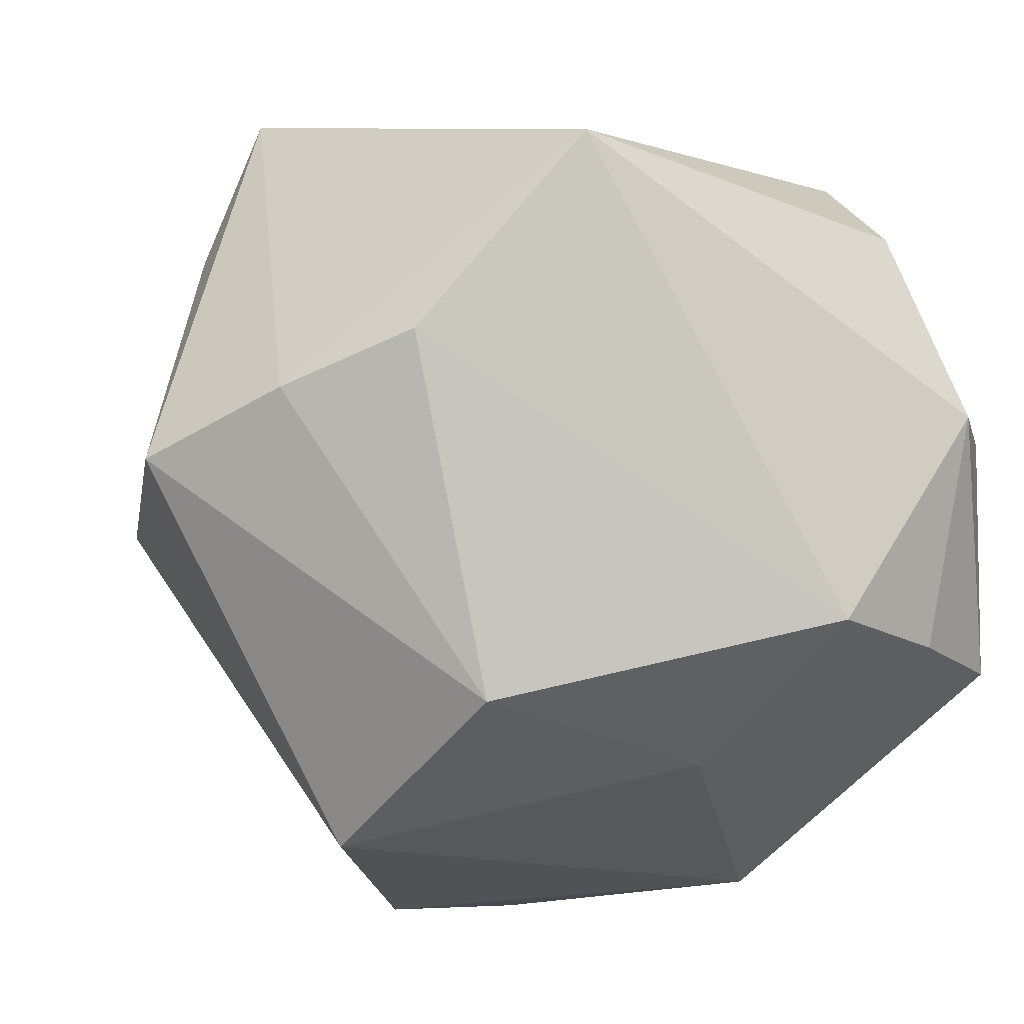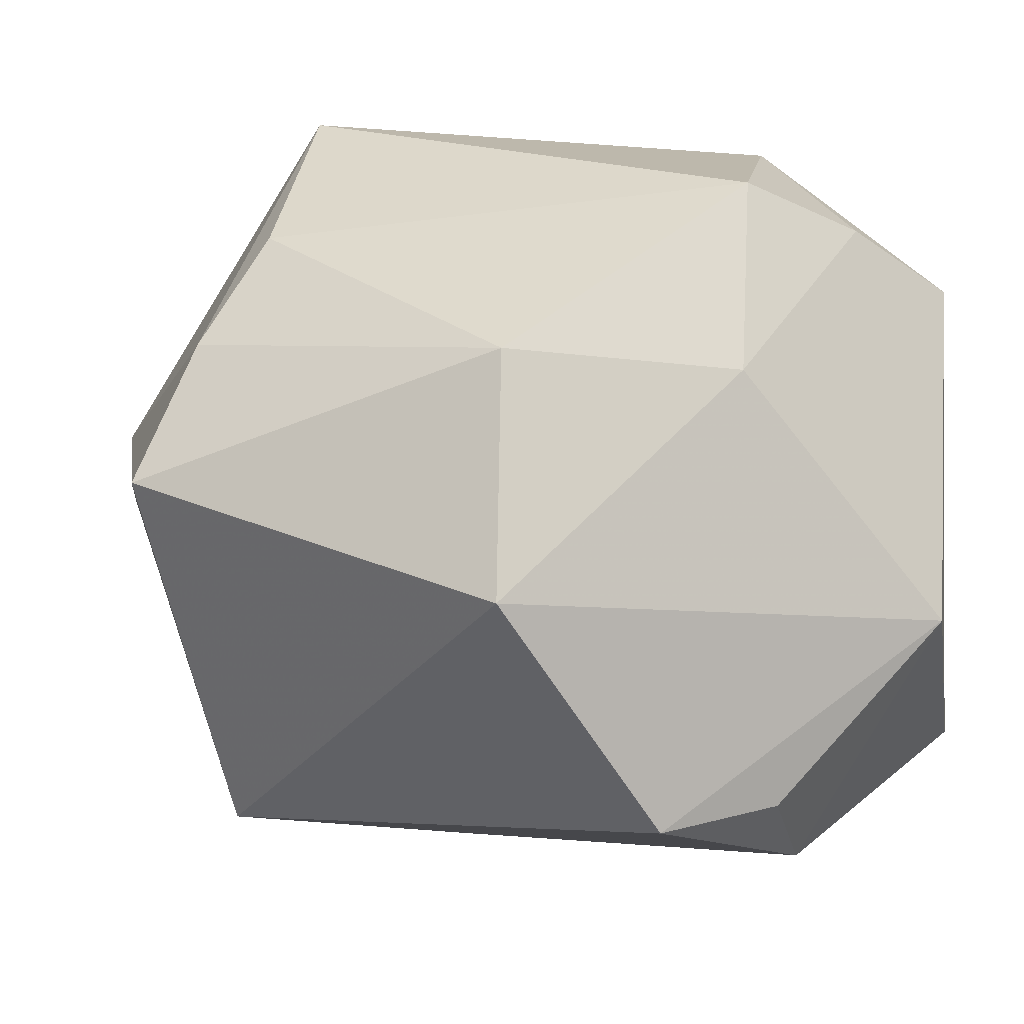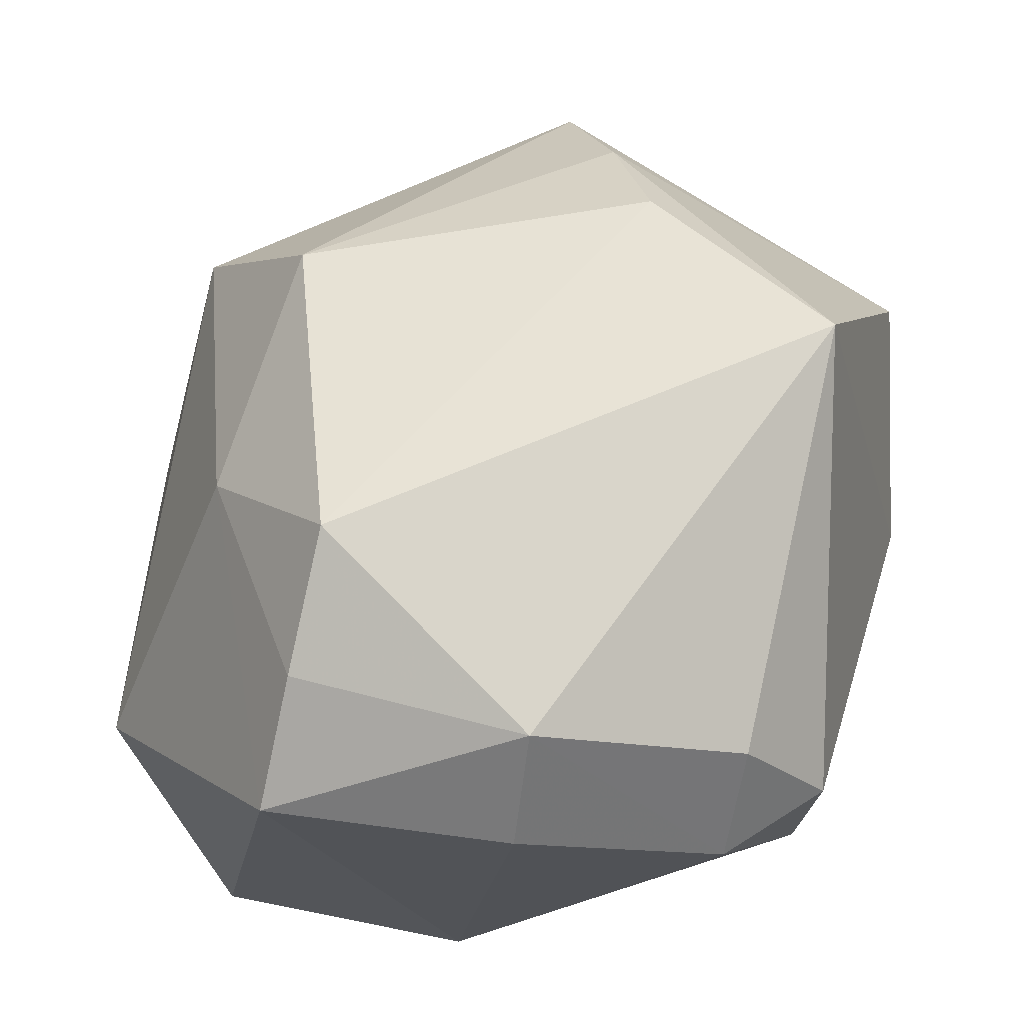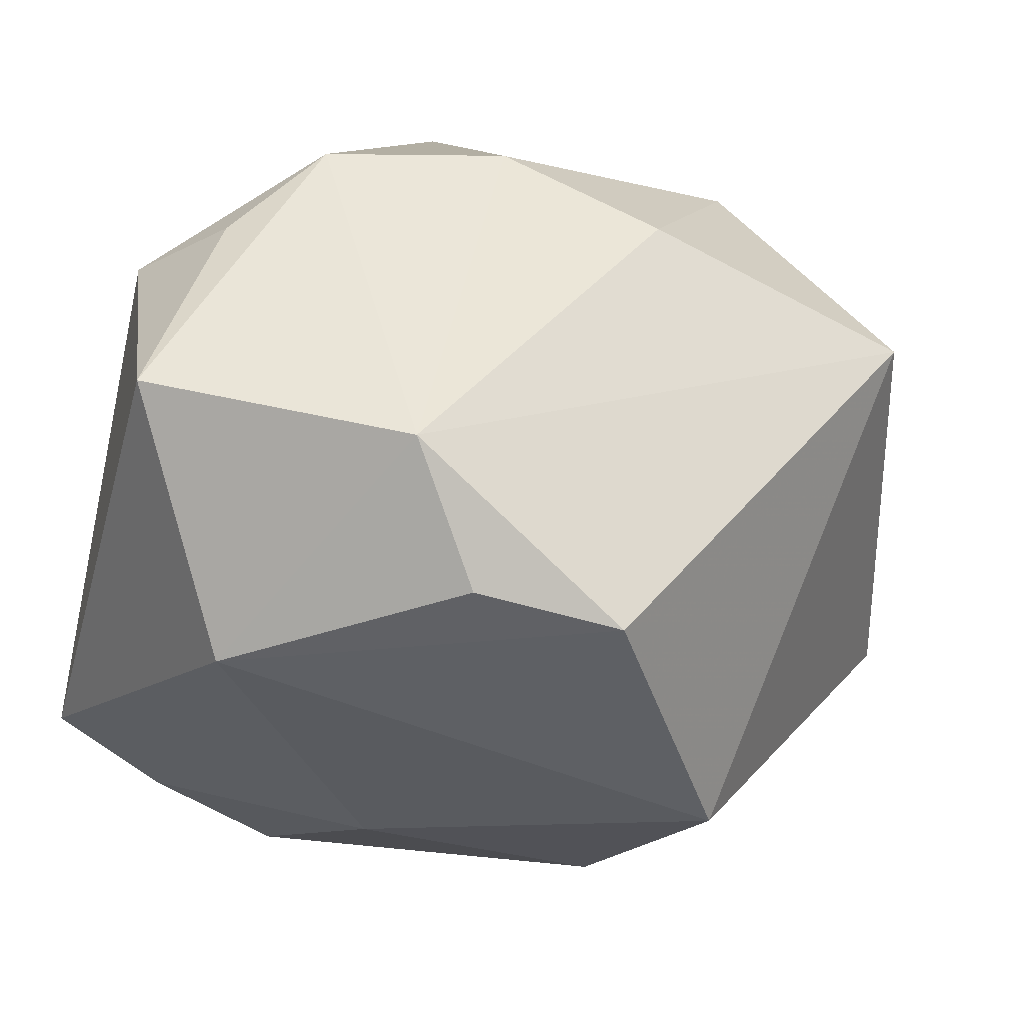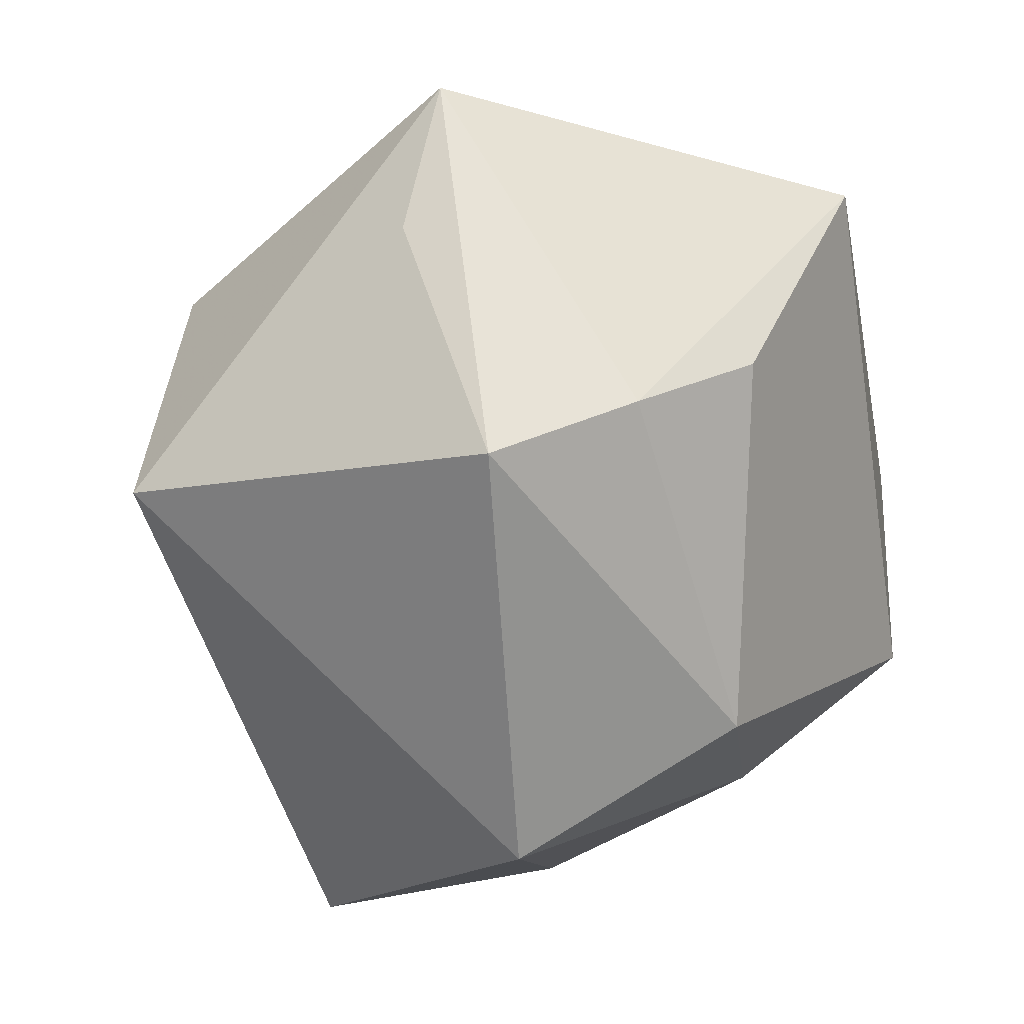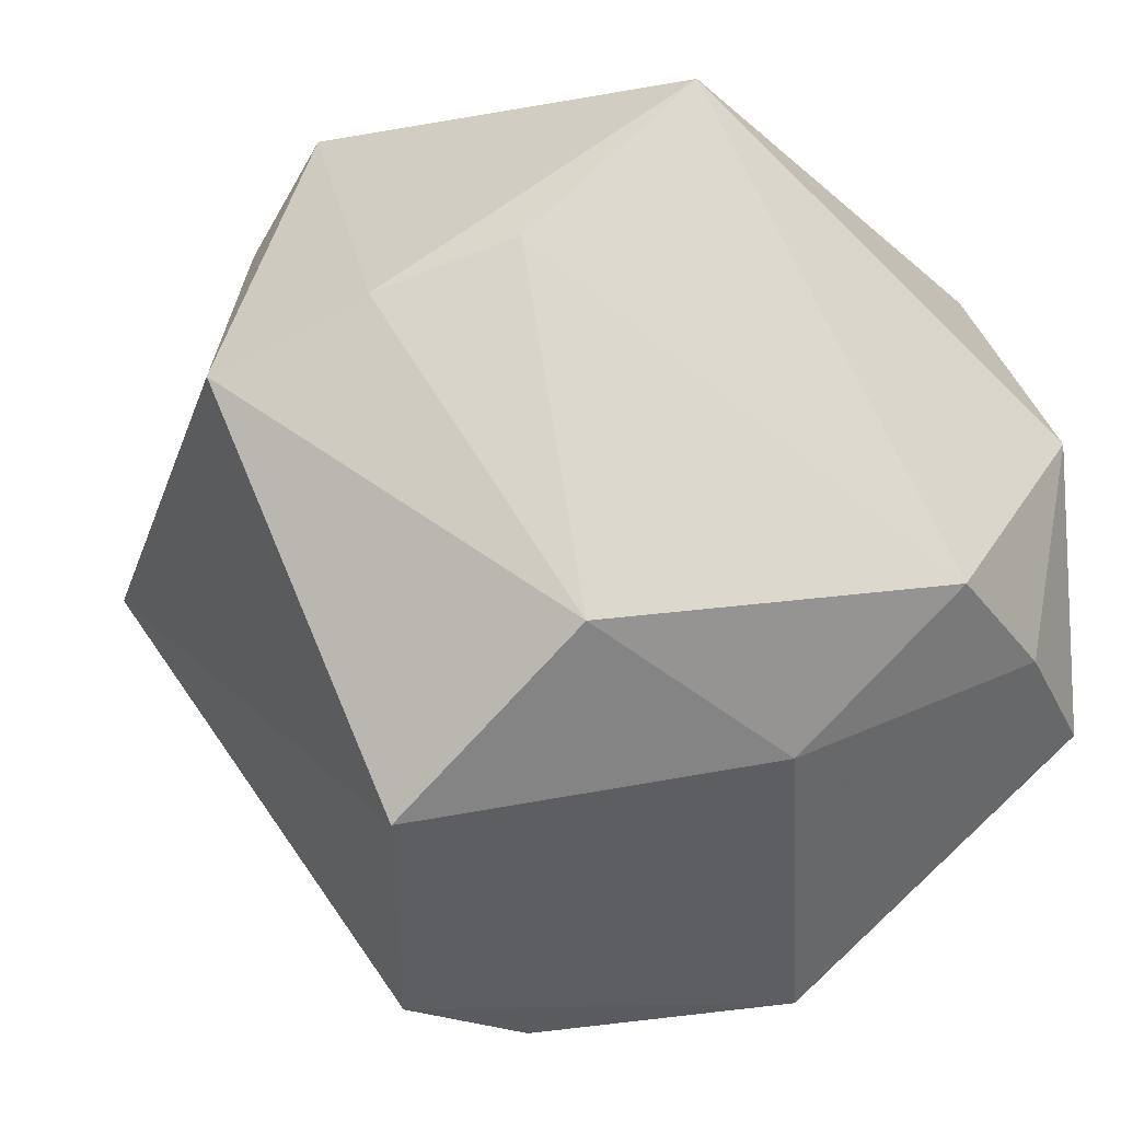
<metadata>
{"format":"obj","ext":"obj","renderer":"f3d","projection":"perspective","resolution":1024,"background":"white","views":[{"elev":-9.9,"azim":-22.6,"up":"+Y"},{"elev":21.2,"azim":-28.6,"up":"+Z"},{"elev":67.6,"azim":97.9,"up":"+Z"},{"elev":-55.1,"azim":167.6,"up":"+Y"},{"elev":-6.1,"azim":-73.0,"up":"+Y"},{"elev":-29.9,"azim":-31.1,"up":"+Y"}]}
</metadata>
<code>
v -0.03081 -0.0001 0.006793
v -0.01773 0.006614 0.01982
v -0.007134 -0.02752 -0.01189
v -0.008209 0.01903 0.02411
v 0.002891 0.004148 -0.02466
v 0.006849 -0.02267 -0.01951
v -0.02485 -0.0009202 -0.01863
v -0.0244 0.003563 0.01416
v 0.003823 -0.01875 0.0144
v -0.01198 -0.01561 0.01737
v 0.001967 -0.02714 -0.01242
v -0.007282 -0.001189 -0.02435
v -0.02525 0.01492 -0.0005023
v 0.009369 -0.01031 0.02411
v 0.02 0.003773 0.02184
v 0.01571 -0.02553 -0.002908
v 0.01972 -0.003395 -0.01971
v 0.01711 0.0223 0.009041
v -0.006508 0.02659 -0.004462
v 0.01756 0.01693 0.01615
v -0.01682 -0.02389 0.004411
v -0.01341 0.01328 -0.01986
v 0.01432 0.002268 -0.02327
v 0.02323 -0.01741 -0.01634
v 0.02231 0.01642 0.009848
v 0.006451 0.02033 -0.01663
v -0.02186 0.02453 0.0007573
v 0.01771 -0.01122 0.01997
v 0.01634 0.02164 -0.004613
v 0.02485 -0.0004523 -0.01378
v 0.02485 0.003511 0.01519
v 0.02485 -0.01212 0.0149
f 4 27 8
f 27 1 8
f 21 1 7
f 7 3 21
f 4 14 15
f 15 20 4
f 15 25 20
f 29 26 19
f 19 27 4
f 2 14 4
f 4 8 2
f 13 1 27
f 27 7 13
f 13 7 1
f 12 7 22
f 22 7 27
f 27 19 22
f 22 19 26
f 18 25 29
f 20 25 18
f 29 19 18
f 4 20 18
f 18 19 4
f 32 15 28
f 28 15 14
f 28 9 32
f 14 9 28
f 31 15 32
f 25 15 31
f 23 26 29
f 16 24 32
f 32 9 16
f 21 3 16
f 16 9 21
f 6 7 12
f 3 7 6
f 6 23 24
f 24 16 6
f 10 2 8
f 10 1 21
f 10 8 1
f 14 2 10
f 21 9 10
f 10 9 14
f 12 22 5
f 5 6 12
f 23 6 5
f 5 22 26
f 26 23 5
f 30 23 29
f 29 25 30
f 32 24 30
f 25 31 30
f 30 31 32
f 11 16 3
f 3 6 11
f 11 6 16
f 24 23 17
f 17 30 24
f 23 30 17

</code>
